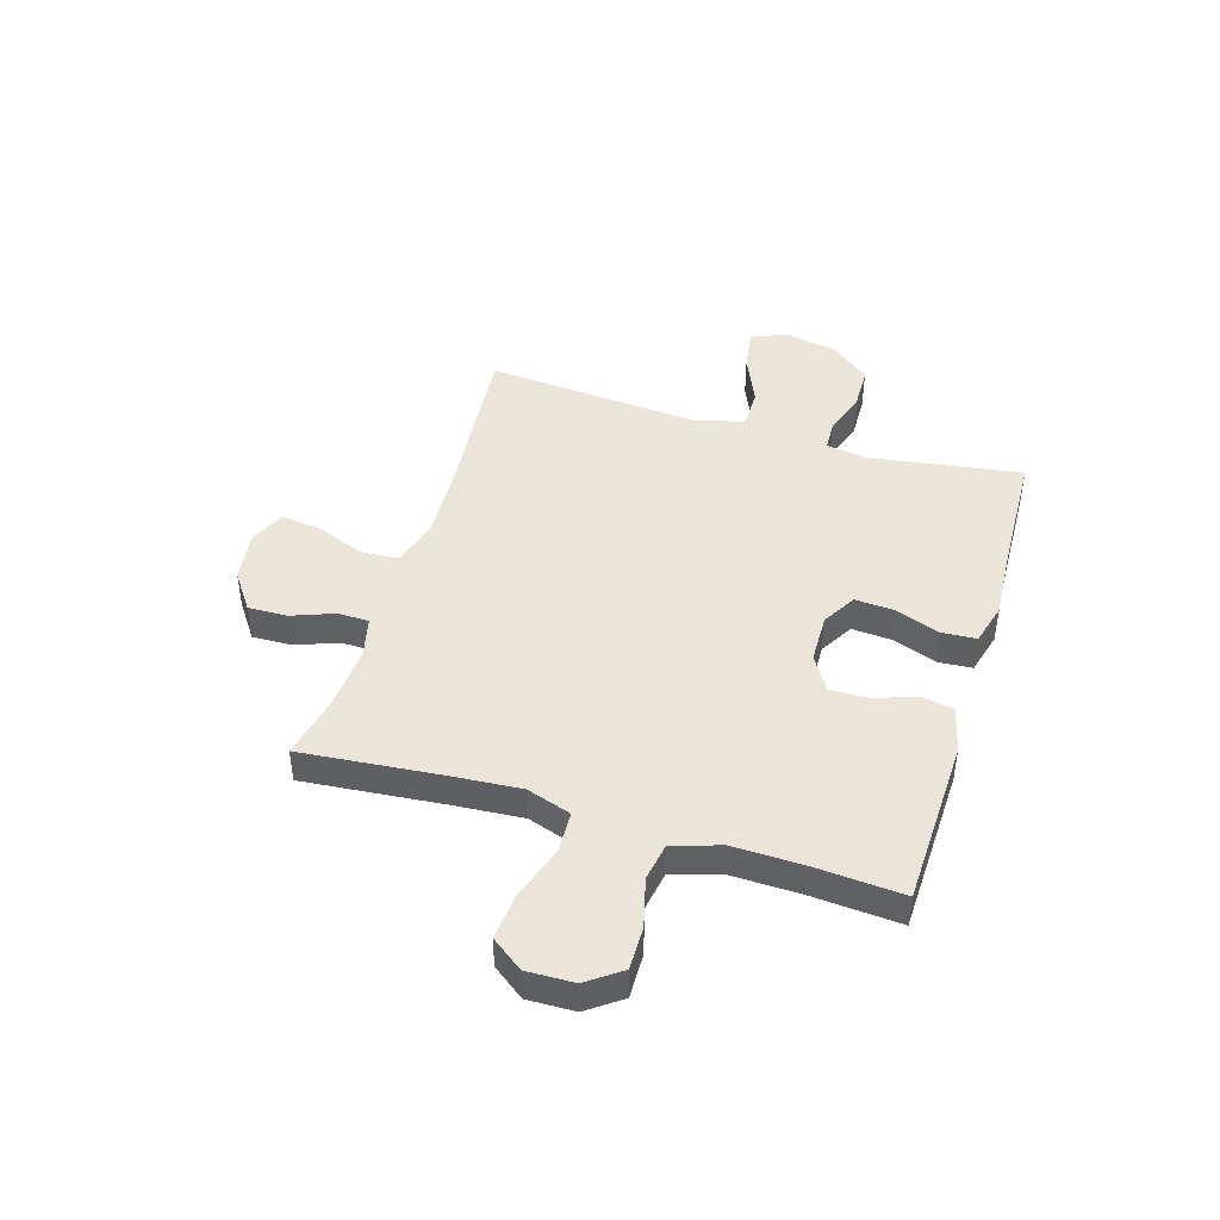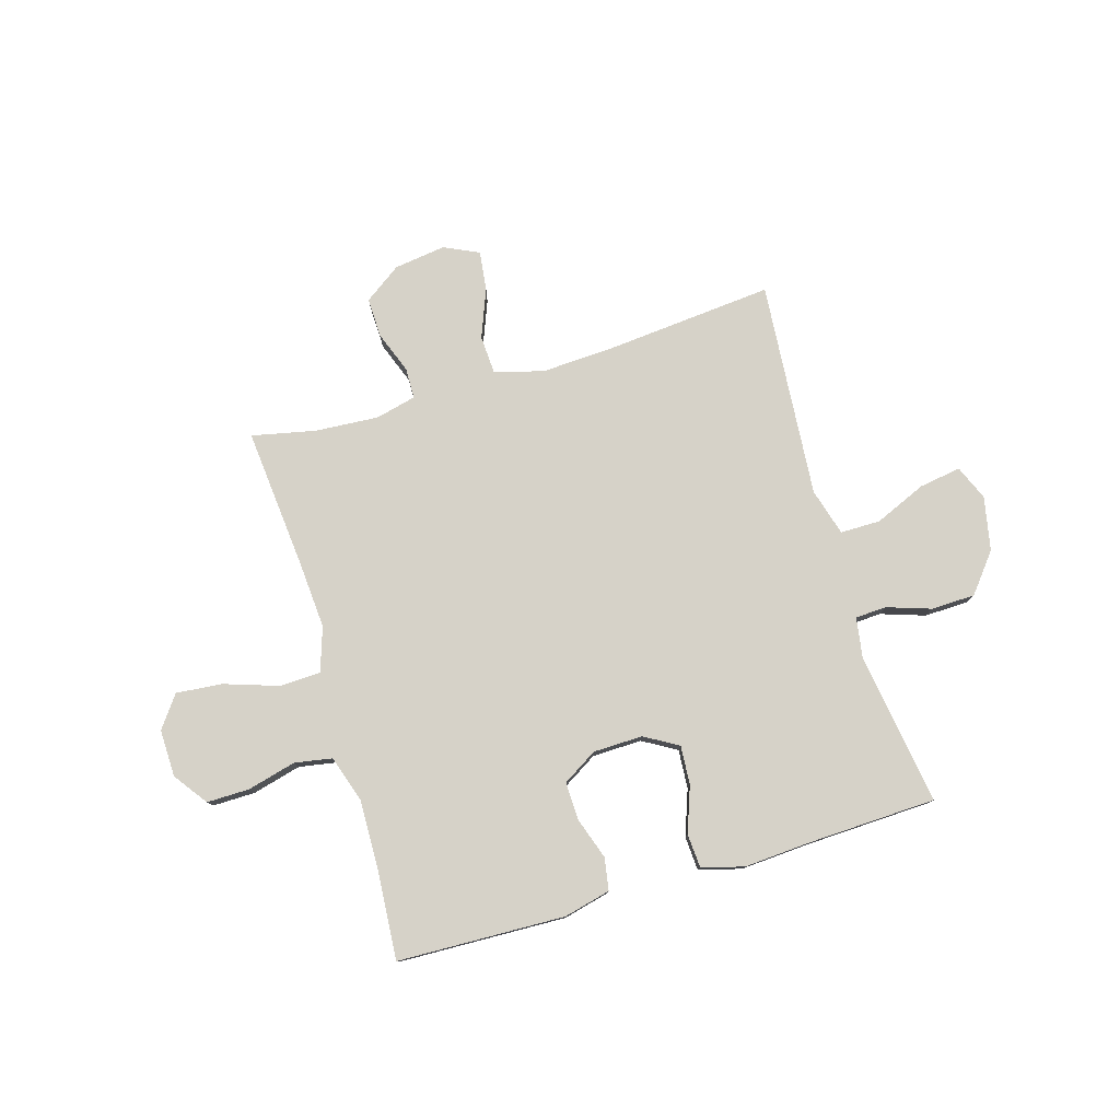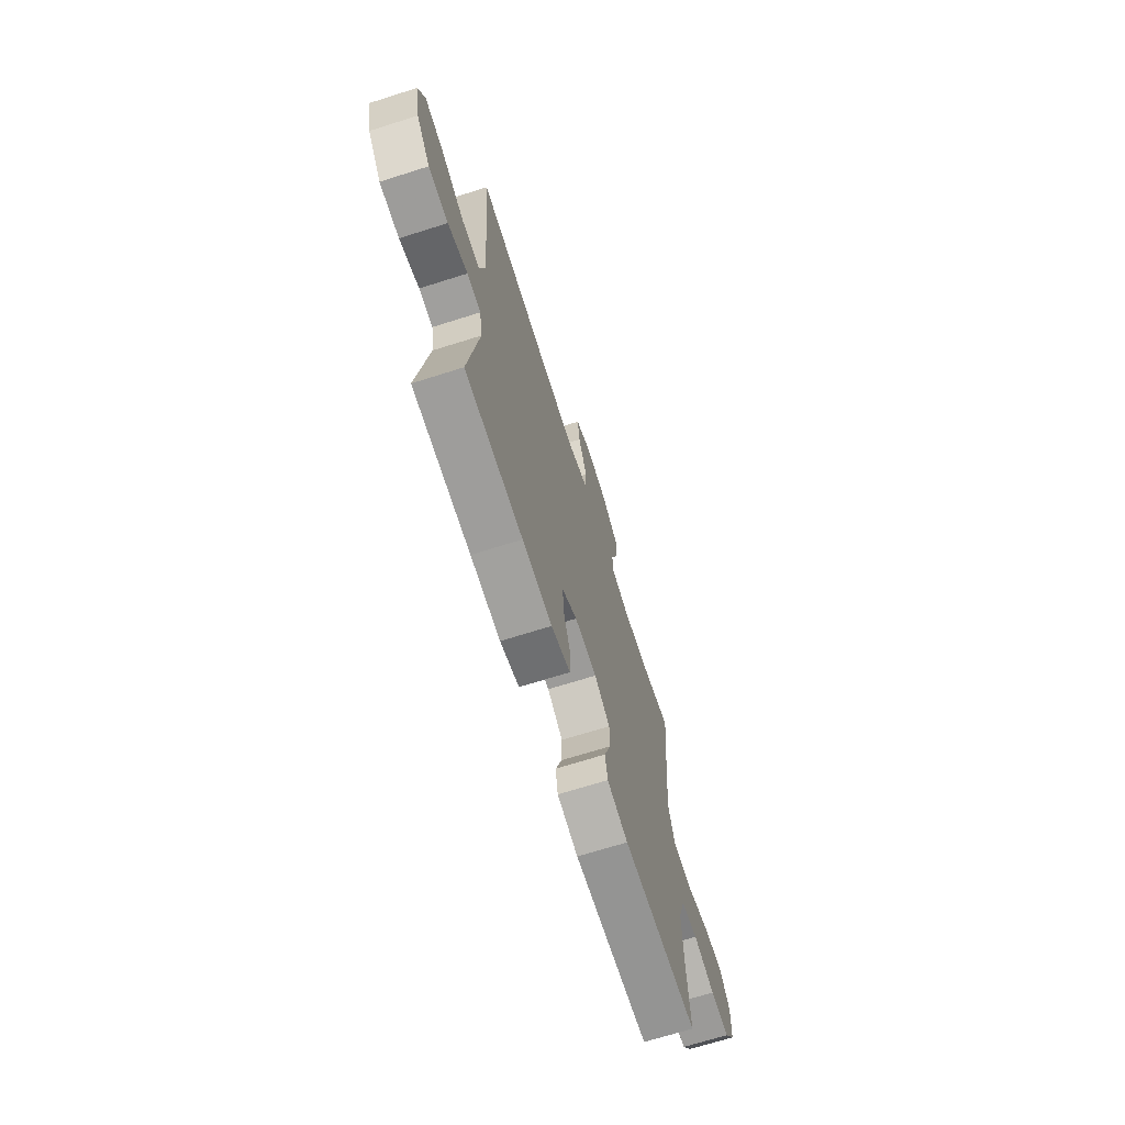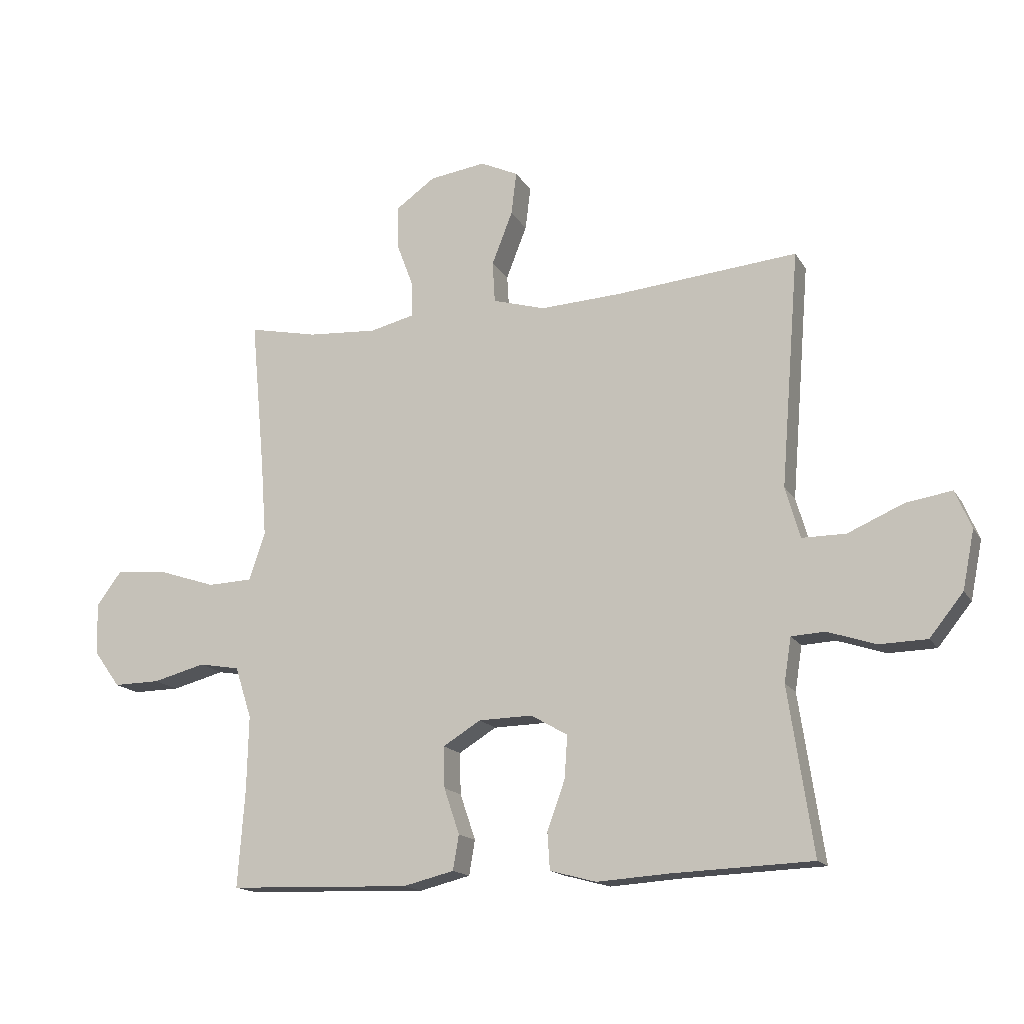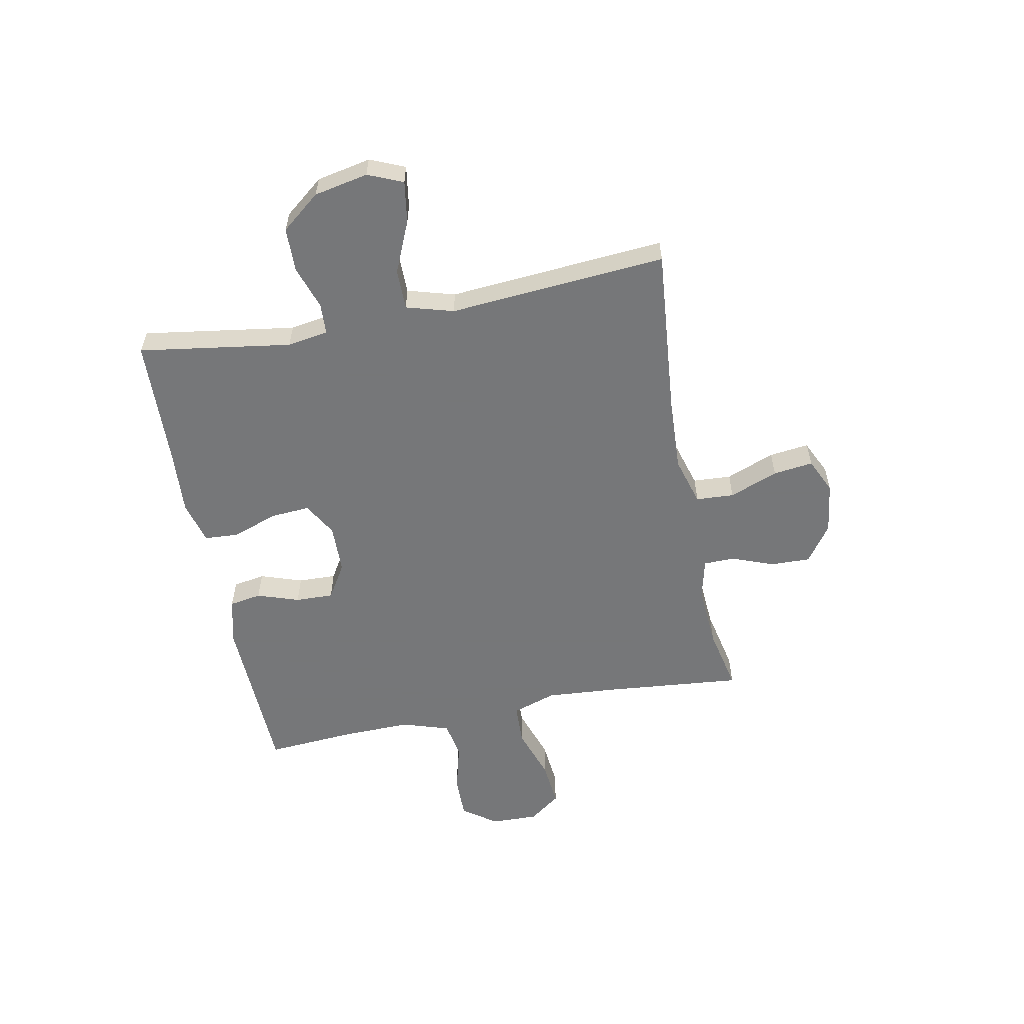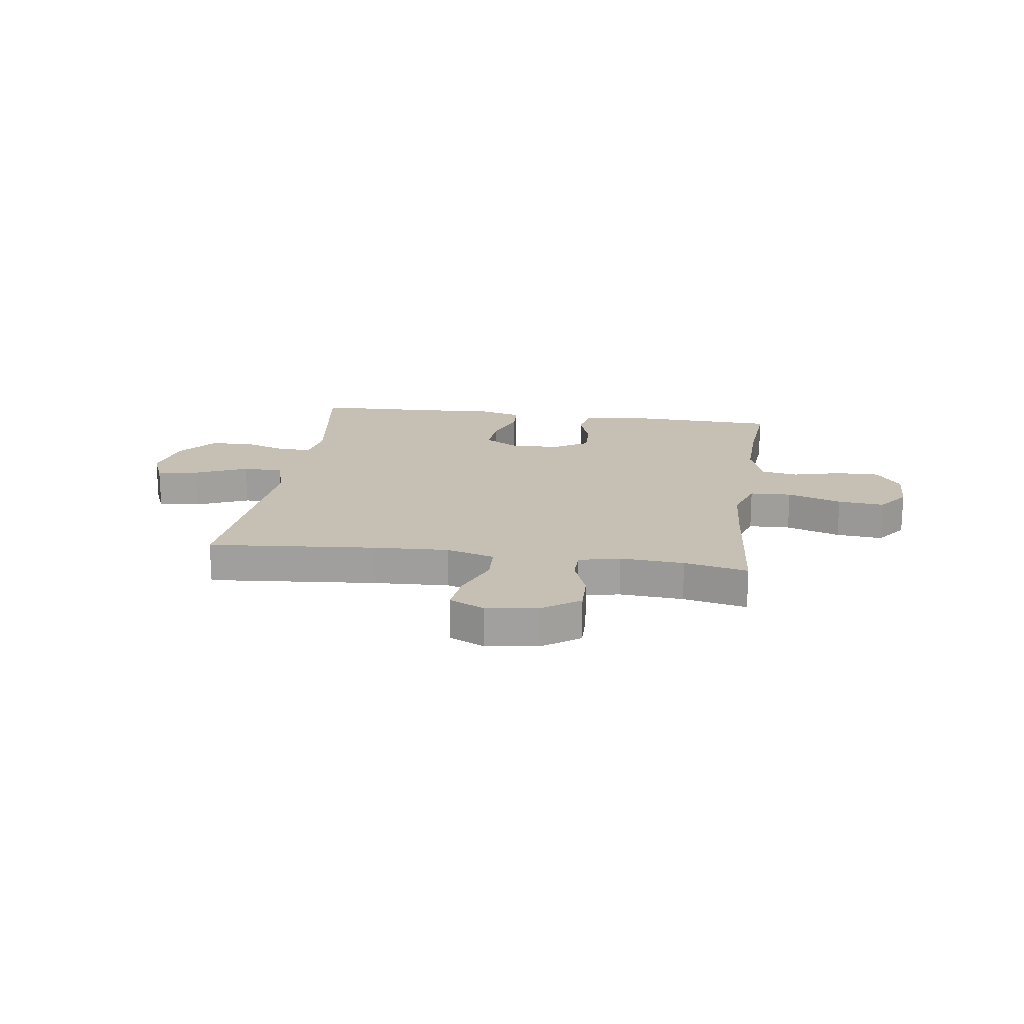
<metadata>
{"format":"obj","ext":"obj","renderer":"f3d","projection":"perspective","resolution":1024,"background":"white","views":[{"elev":44.6,"azim":106.9,"up":"+Y"},{"elev":78.4,"azim":163.5,"up":"+Y"},{"elev":-68.7,"azim":-72.4,"up":"+Z"},{"elev":-15.8,"azim":-158.9,"up":"+Z"},{"elev":-57.1,"azim":-79.0,"up":"+Y"},{"elev":18.1,"azim":8.2,"up":"+Y"}]}
</metadata>
<code>
v -0.5 0.07 0.5
v -0.192 0.07 0.472
v -0.055 0.07 0.465
v 0.034 0.07 0.491
v 0.038 0.07 0.561
v 0.003 0.07 0.65
v -0.006 0.07 0.723
v 0.058 0.07 0.753
v 0.153 0.07 0.74
v 0.221 0.07 0.692
v 0.219 0.07 0.619
v 0.19 0.07 0.542
v 0.191 0.07 0.485
v 0.266 0.07 0.467
v 0.383 0.07 0.475
v 0.5 0.07 0.5
v 0.476 0.07 0.241
v 0.467 0.07 0.116
v 0.494 0.07 0.035
v 0.57 0.07 0.032
v 0.669 0.07 0.065
v 0.754 0.07 0.073
v 0.797 0.07 0.015
v 0.795 0.07 -0.072
v 0.75 0.07 -0.134
v 0.671 0.07 -0.133
v 0.582 0.07 -0.11
v 0.513 0.07 -0.122
v 0.485 0.07 -0.209
v 0.488 0.07 -0.337
v 0.5 0.07 -0.5
v 0.191 0.07 -0.51
v 0.105 0.07 -0.489
v 0.095 0.07 -0.43
v 0.121 0.07 -0.353
v 0.123 0.07 -0.283
v 0.059 0.07 -0.244
v -0.032 0.07 -0.242
v -0.094 0.07 -0.278
v -0.089 0.07 -0.35
v -0.059 0.07 -0.433
v -0.063 0.07 -0.496
v -0.141 0.07 -0.517
v -0.263 0.07 -0.509
v -0.5 0.07 -0.5
v -0.458 0.07 -0.22
v -0.47 0.07 -0.145
v -0.527 0.07 -0.142
v -0.608 0.07 -0.169
v -0.689 0.07 -0.167
v -0.746 0.07 -0.096
v -0.766 0.07 0.003
v -0.739 0.07 0.067
v -0.662 0.07 0.055
v -0.567 0.07 0.014
v -0.493 0.07 0.014
v -0.468 0.07 0.101
v -0.479 0.07 0.238
v -0.5 0 0.5
v -0.192 0 0.472
v -0.055 0 0.465
v 0.034 0 0.491
v 0.038 0 0.561
v 0.003 0 0.65
v -0.006 0 0.723
v 0.058 0 0.753
v 0.153 0 0.74
v 0.221 0 0.692
v 0.219 0 0.619
v 0.19 0 0.542
v 0.191 0 0.485
v 0.266 0 0.467
v 0.383 0 0.475
v 0.5 0 0.5
v 0.476 0 0.241
v 0.467 0 0.116
v 0.494 0 0.035
v 0.57 0 0.032
v 0.669 0 0.065
v 0.754 0 0.073
v 0.797 0 0.015
v 0.795 0 -0.072
v 0.75 0 -0.134
v 0.671 0 -0.133
v 0.582 0 -0.11
v 0.513 0 -0.122
v 0.485 0 -0.209
v 0.488 0 -0.337
v 0.5 0 -0.5
v 0.191 0 -0.51
v 0.105 0 -0.489
v 0.095 0 -0.43
v 0.121 0 -0.353
v 0.123 0 -0.283
v 0.059 0 -0.244
v -0.032 0 -0.242
v -0.094 0 -0.278
v -0.089 0 -0.35
v -0.059 0 -0.433
v -0.063 0 -0.496
v -0.141 0 -0.517
v -0.263 0 -0.509
v -0.5 0 -0.5
v -0.458 0 -0.22
v -0.47 0 -0.145
v -0.527 0 -0.142
v -0.608 0 -0.169
v -0.689 0 -0.167
v -0.746 0 -0.096
v -0.766 0 0.003
v -0.739 0 0.067
v -0.662 0 0.055
v -0.567 0 0.014
v -0.493 0 0.014
v -0.468 0 0.101
v -0.479 0 0.238
f 57 58 1 2
f 56 57 2 3
f 52 53 54 55
f 52 55 56
f 51 52 56
f 48 49 50 51
f 47 48 51 56
f 46 47 56 3
f 44 45 46 3
f 40 41 42 43
f 39 40 43 44
f 32 33 34 35
f 30 31 32 35
f 29 30 35 36
f 28 29 36 37
f 24 25 26 27
f 24 27 28
f 23 24 28
f 20 21 22 23
f 19 20 23 28
f 18 19 28 37
f 15 16 17
f 14 15 17 18
f 13 14 18 37
f 9 10 11 12
f 5 6 7 8
f 4 5 8 9
f 39 44 3 4
f 38 39 4 9
f 13 37 38
f 9 12 13 38
f 60 59 116 115
f 61 60 115 114
f 113 112 111 110
f 114 113 110
f 114 110 109
f 109 108 107 106
f 114 109 106 105
f 61 114 105 104
f 61 104 103 102
f 101 100 99 98
f 102 101 98 97
f 93 92 91 90
f 93 90 89 88
f 94 93 88 87
f 95 94 87 86
f 85 84 83 82
f 86 85 82
f 86 82 81
f 81 80 79 78
f 86 81 78 77
f 95 86 77 76
f 75 74 73
f 76 75 73 72
f 95 76 72 71
f 70 69 68 67
f 66 65 64 63
f 67 66 63 62
f 62 61 102 97
f 67 62 97 96
f 96 95 71
f 96 71 70 67
f 1 59 60 2
f 2 60 61 3
f 3 61 62 4
f 4 62 63 5
f 5 63 64 6
f 6 64 65 7
f 7 65 66 8
f 8 66 67 9
f 9 67 68 10
f 10 68 69 11
f 11 69 70 12
f 12 70 71 13
f 13 71 72 14
f 14 72 73 15
f 15 73 74 16
f 16 74 75 17
f 17 75 76 18
f 18 76 77 19
f 19 77 78 20
f 20 78 79 21
f 21 79 80 22
f 22 80 81 23
f 23 81 82 24
f 24 82 83 25
f 25 83 84 26
f 26 84 85 27
f 27 85 86 28
f 28 86 87 29
f 29 87 88 30
f 30 88 89 31
f 31 89 90 32
f 32 90 91 33
f 33 91 92 34
f 34 92 93 35
f 35 93 94 36
f 36 94 95 37
f 37 95 96 38
f 38 96 97 39
f 39 97 98 40
f 40 98 99 41
f 41 99 100 42
f 42 100 101 43
f 43 101 102 44
f 44 102 103 45
f 45 103 104 46
f 46 104 105 47
f 47 105 106 48
f 48 106 107 49
f 49 107 108 50
f 50 108 109 51
f 51 109 110 52
f 52 110 111 53
f 53 111 112 54
f 54 112 113 55
f 55 113 114 56
f 56 114 115 57
f 57 115 116 58
f 58 116 59 1

</code>
